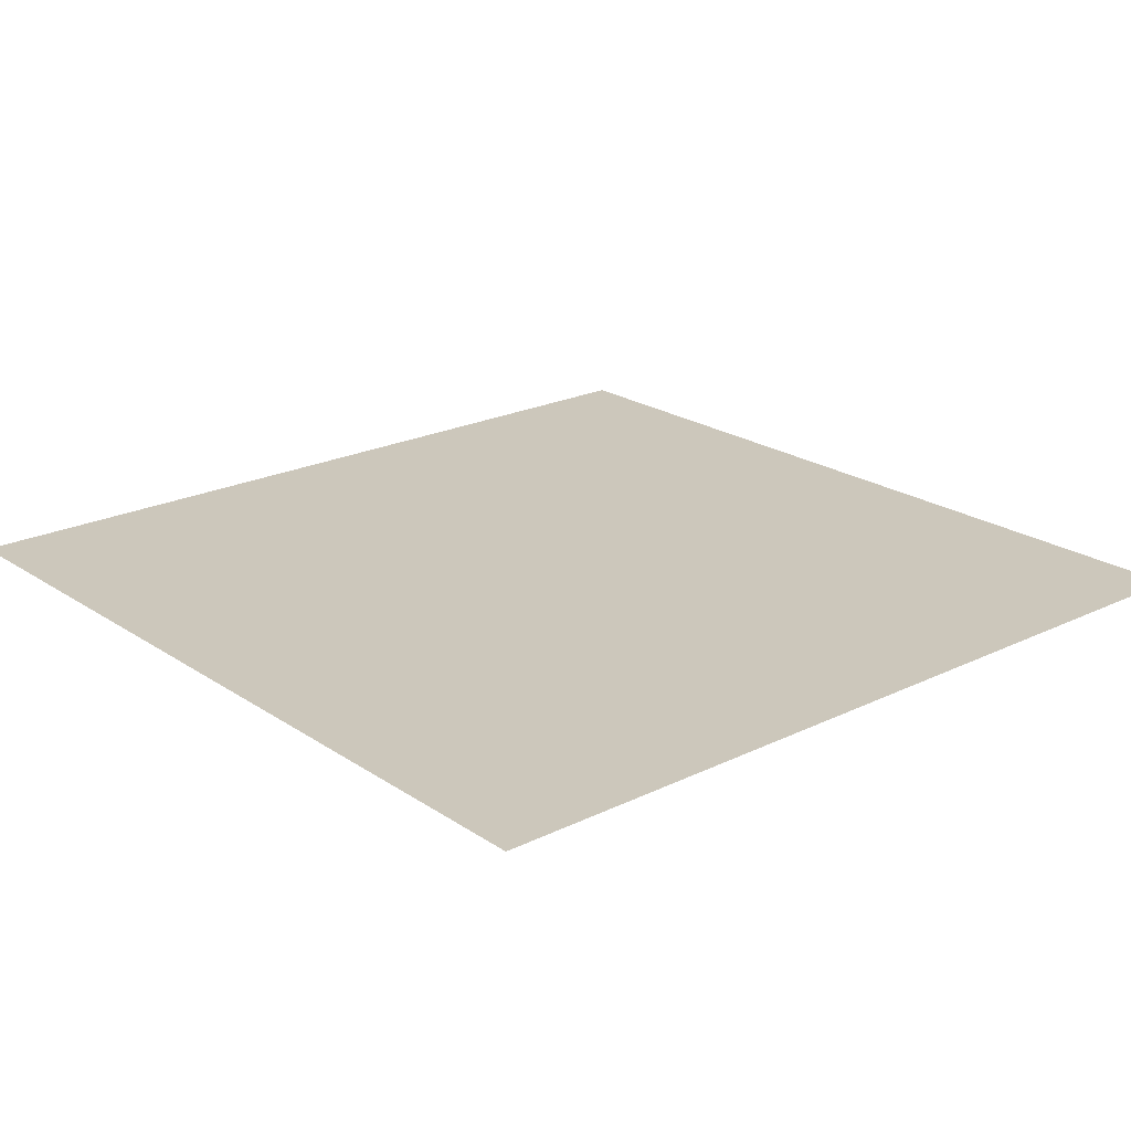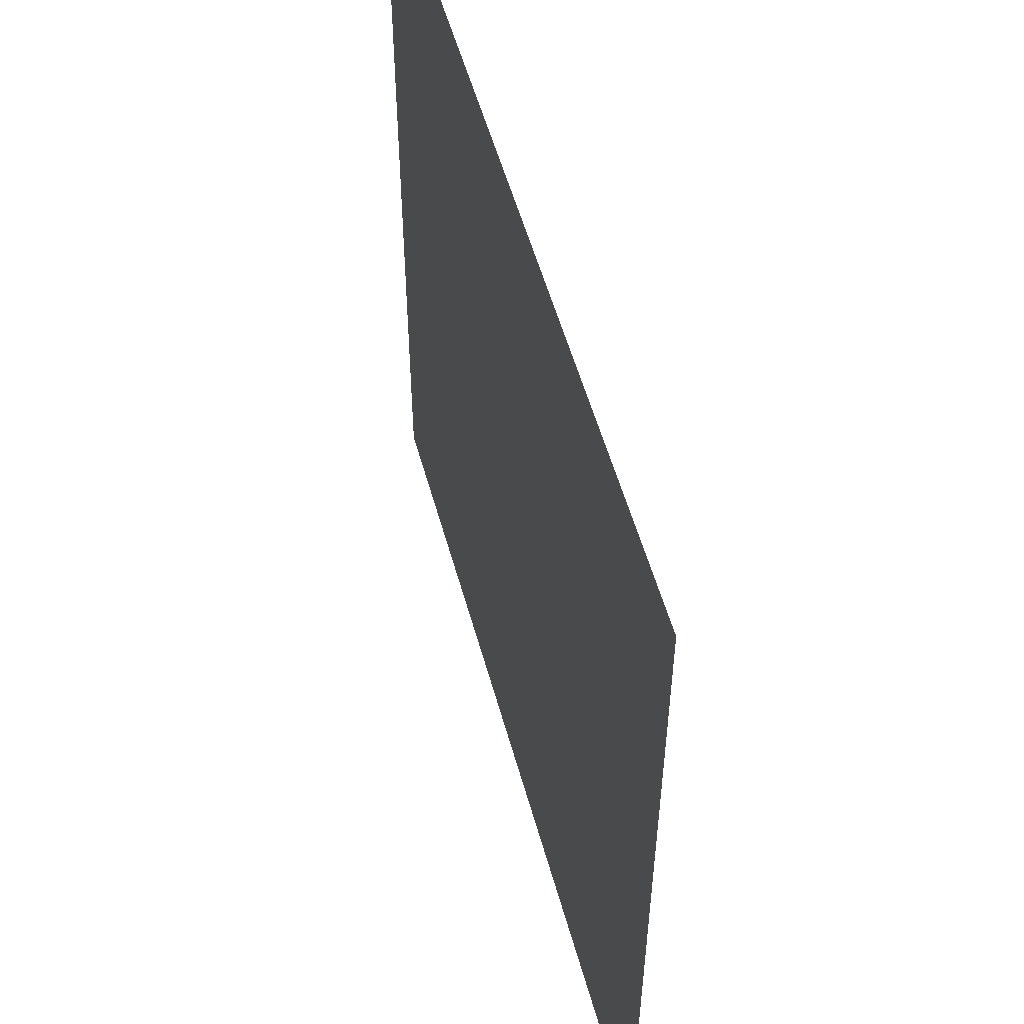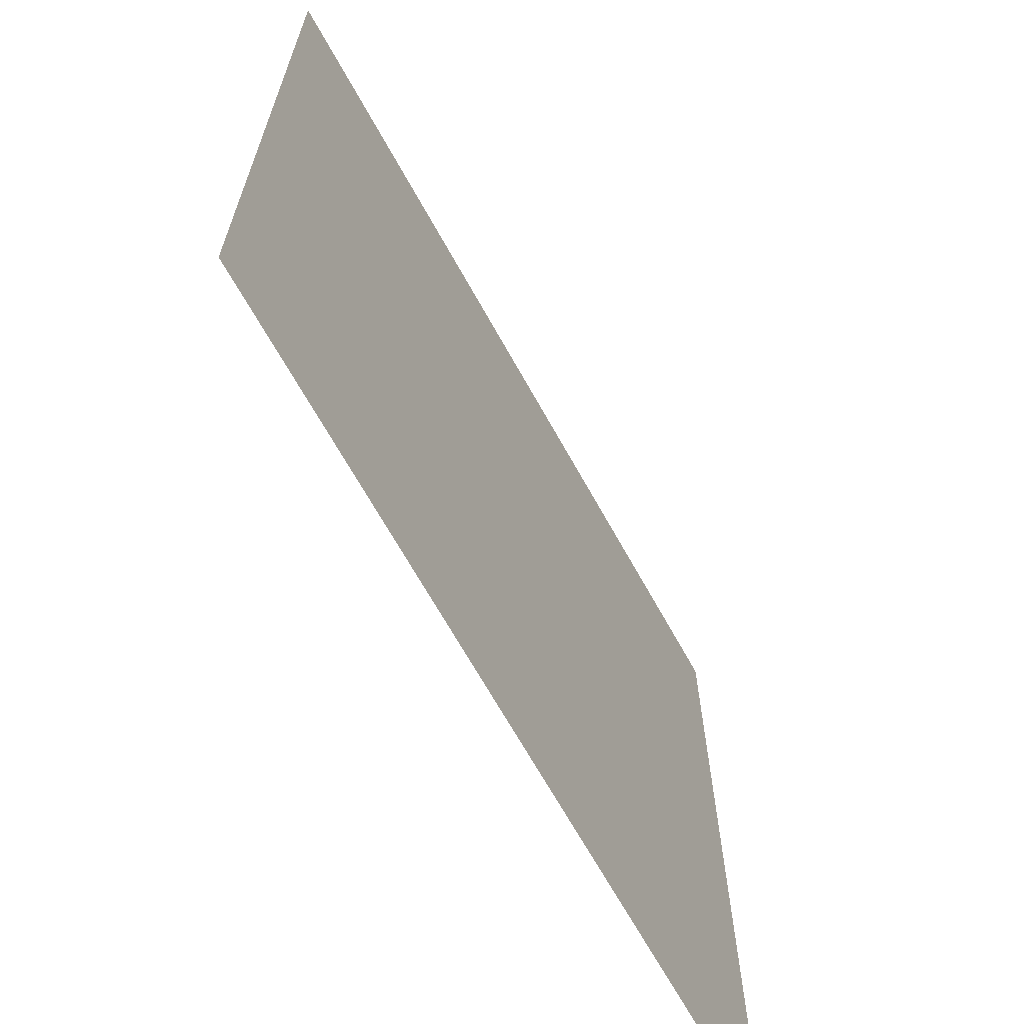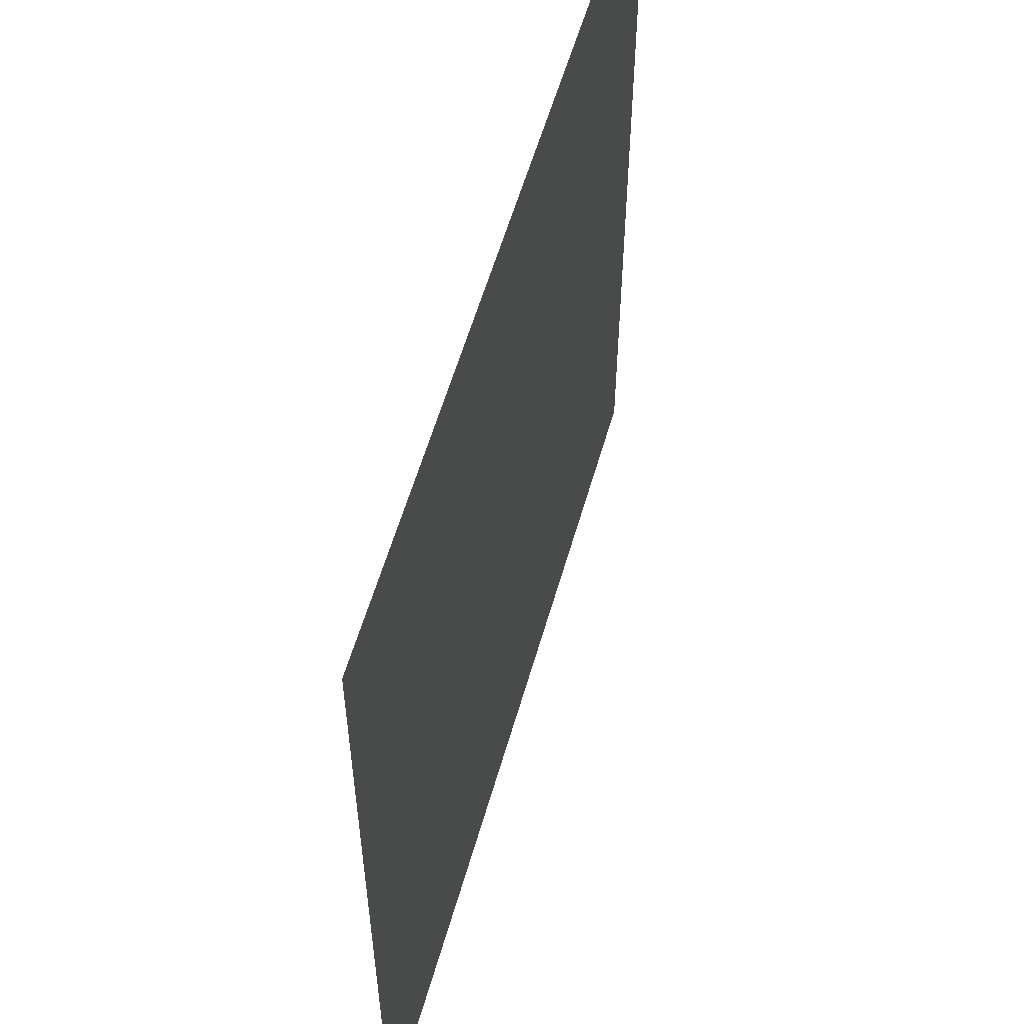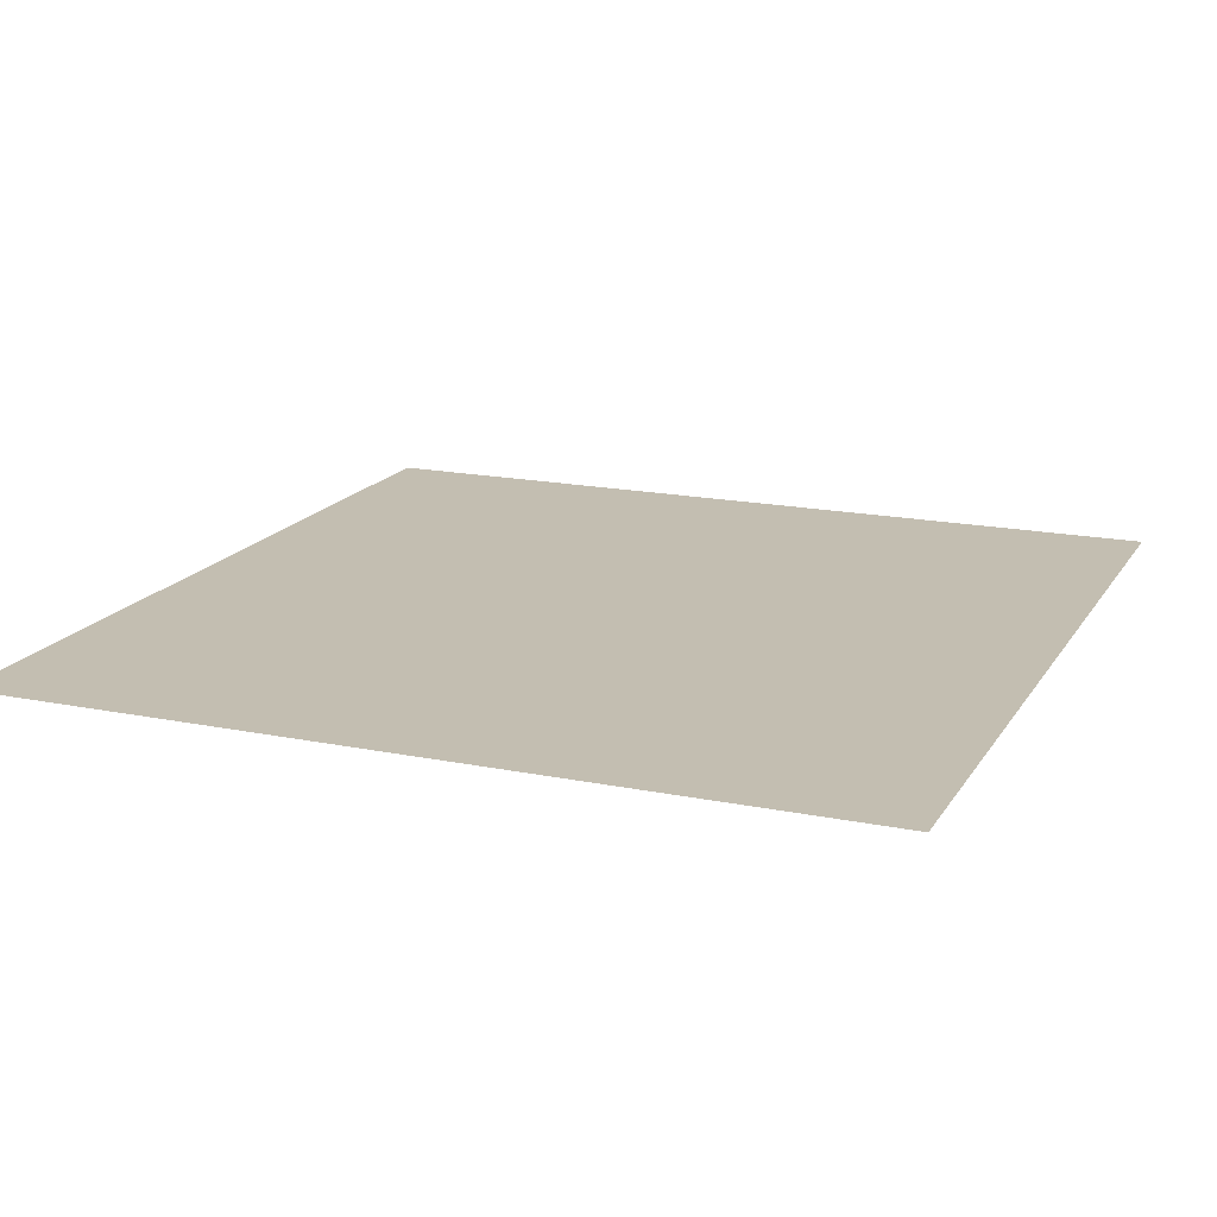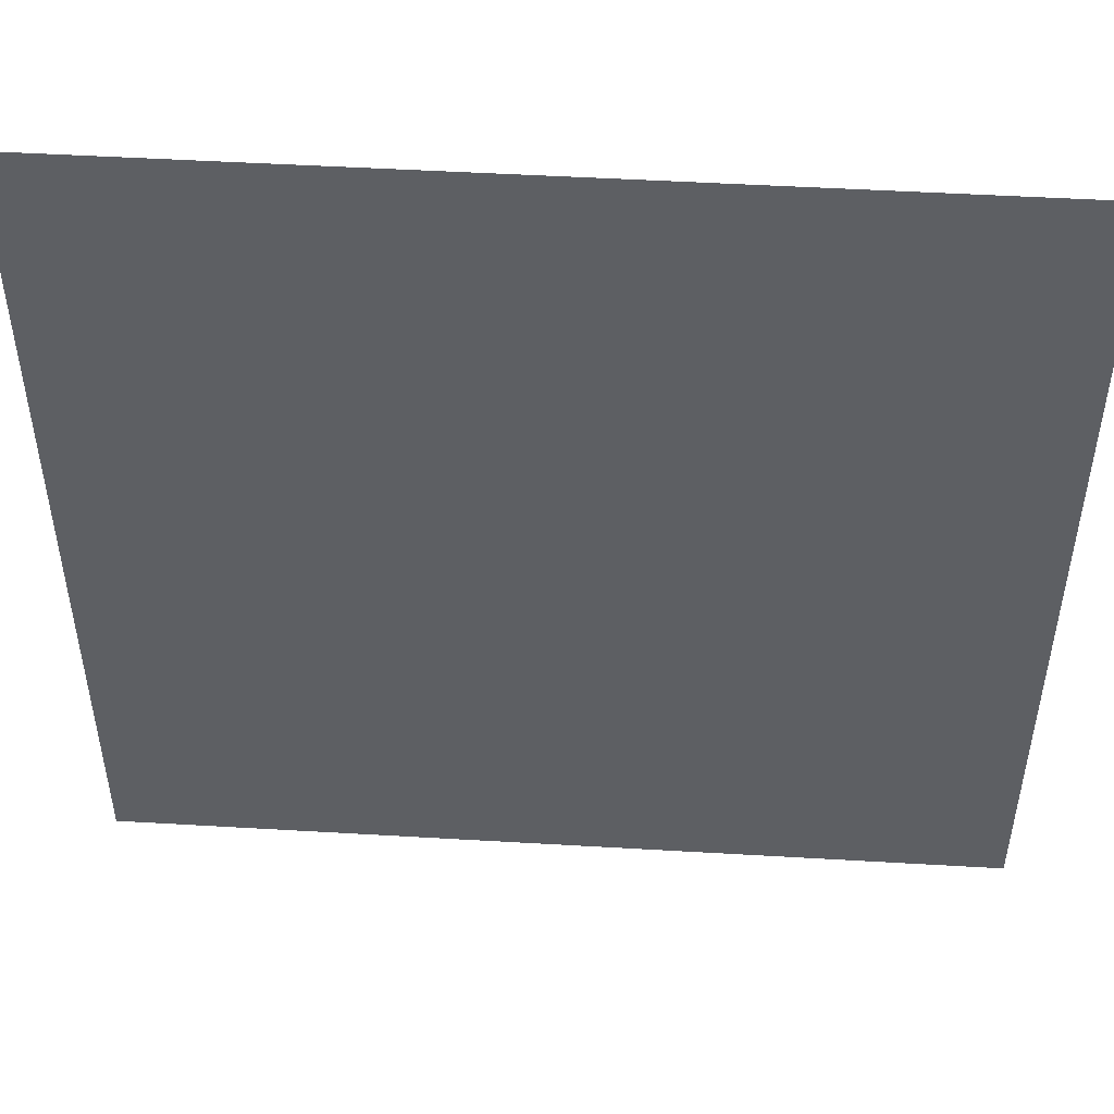
<metadata>
{"format":"obj","ext":"obj","renderer":"f3d","projection":"perspective","resolution":1024,"background":"white","views":[{"elev":21.7,"azim":139.4,"up":"+Z"},{"elev":54.3,"azim":-105.3,"up":"+Y"},{"elev":-67.3,"azim":-61.0,"up":"+Y"},{"elev":57.3,"azim":-74.1,"up":"+Y"},{"elev":17.2,"azim":-67.9,"up":"+Z"},{"elev":49.7,"azim":-176.3,"up":"+Y"}]}
</metadata>
<code>
g InsideBox_UnitQuad_SecondDeco45
v 0.5 0.5 0
v 0.5 -0.5 0
v -0.5 -0.5 0
v -0.5 0.5 0
g InsideBox_UnitQuad_SecondDeco45_0
f 3 2 1
f 4 3 1

</code>
